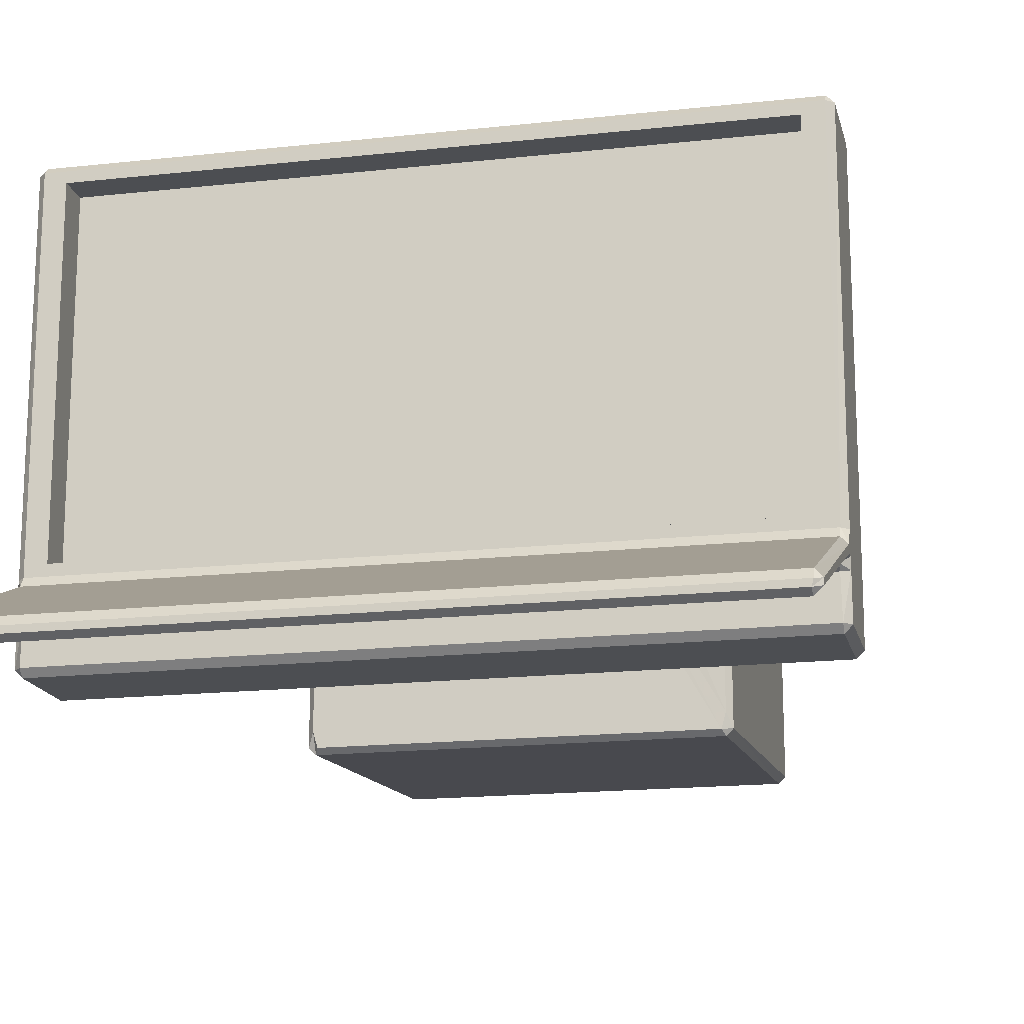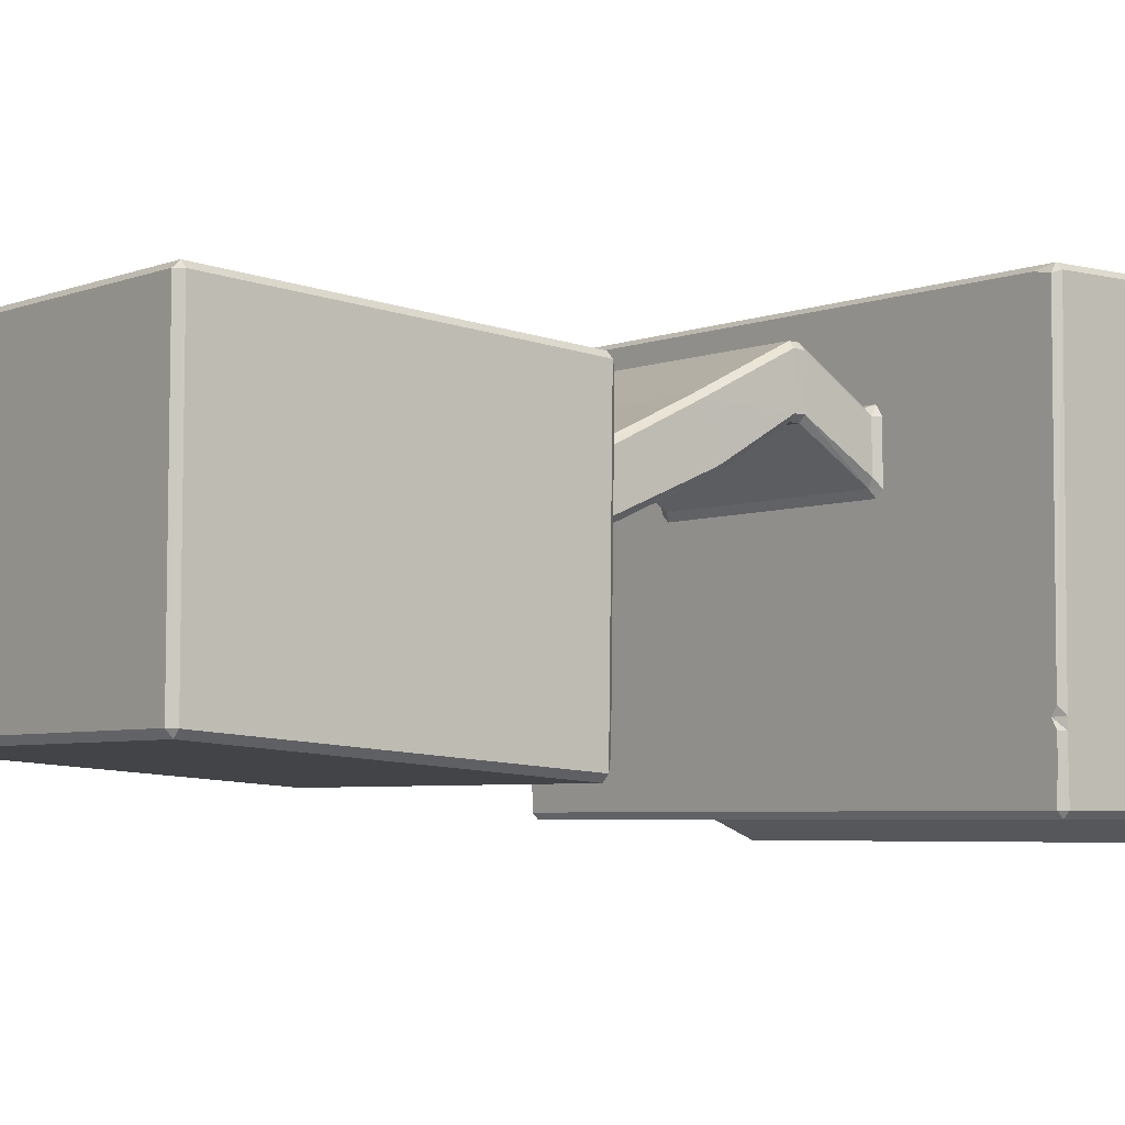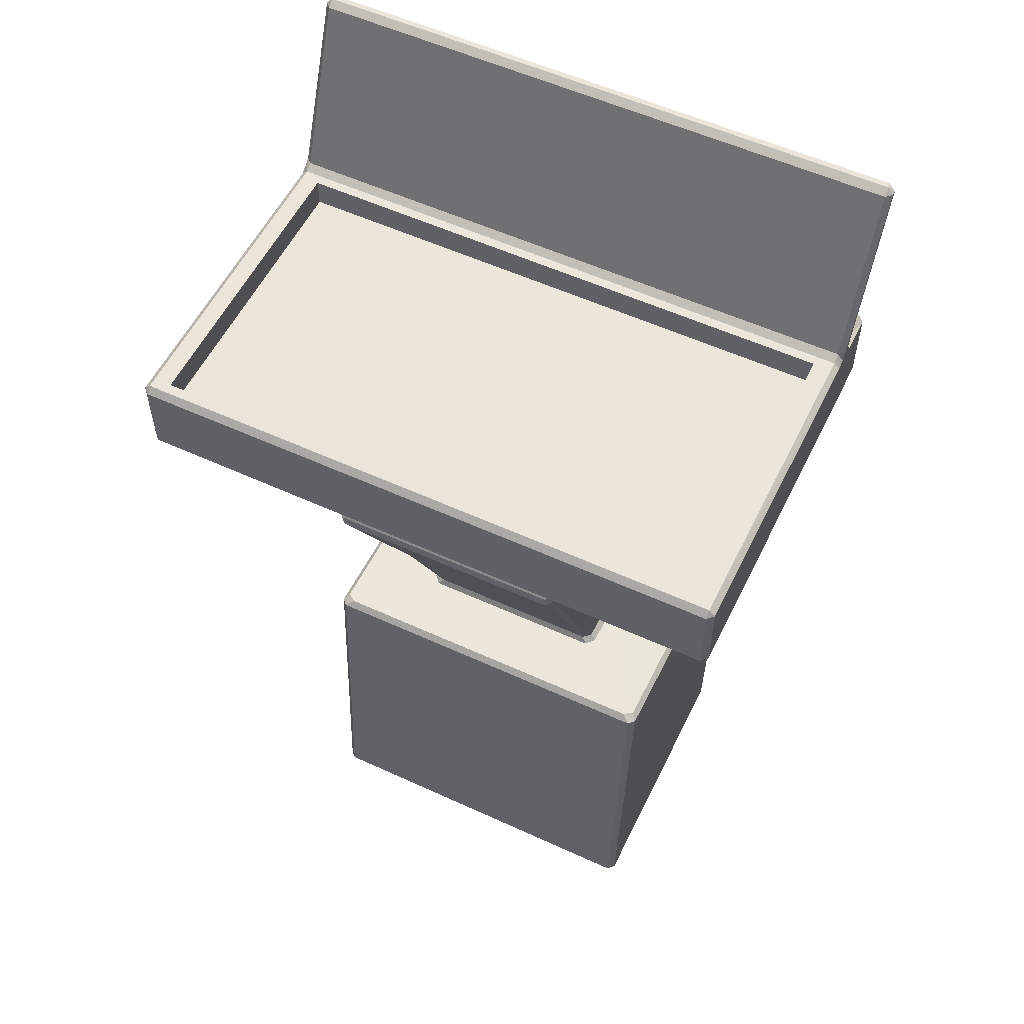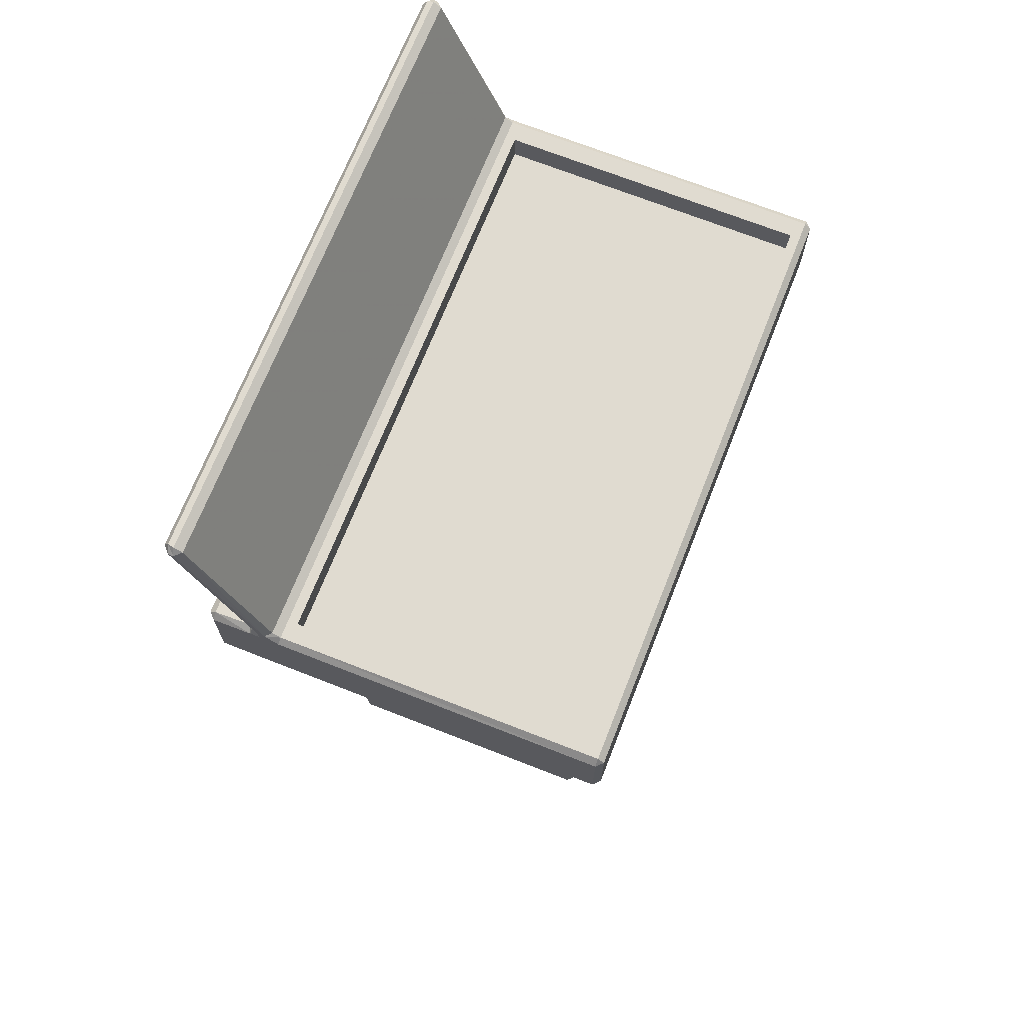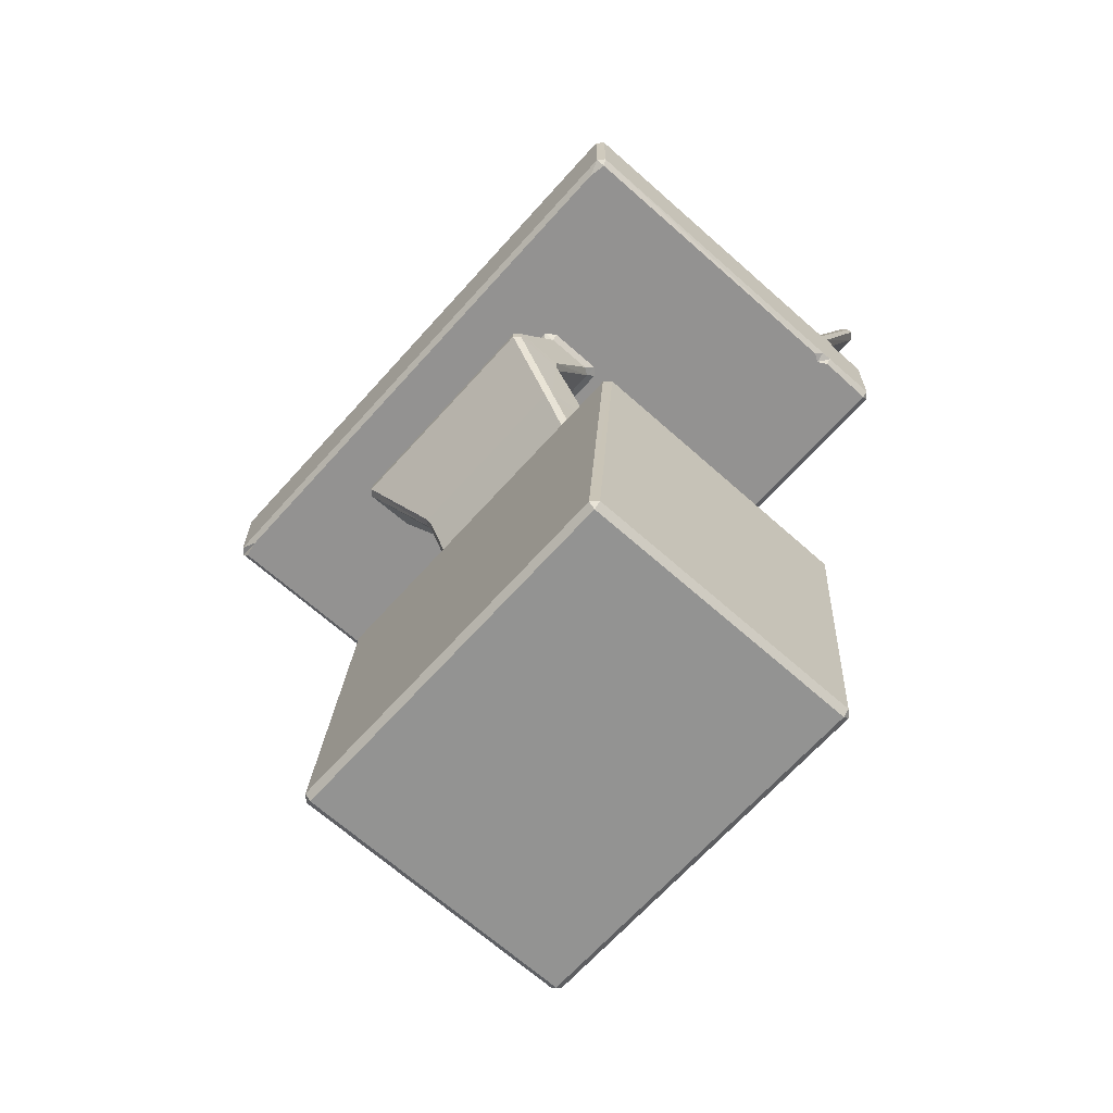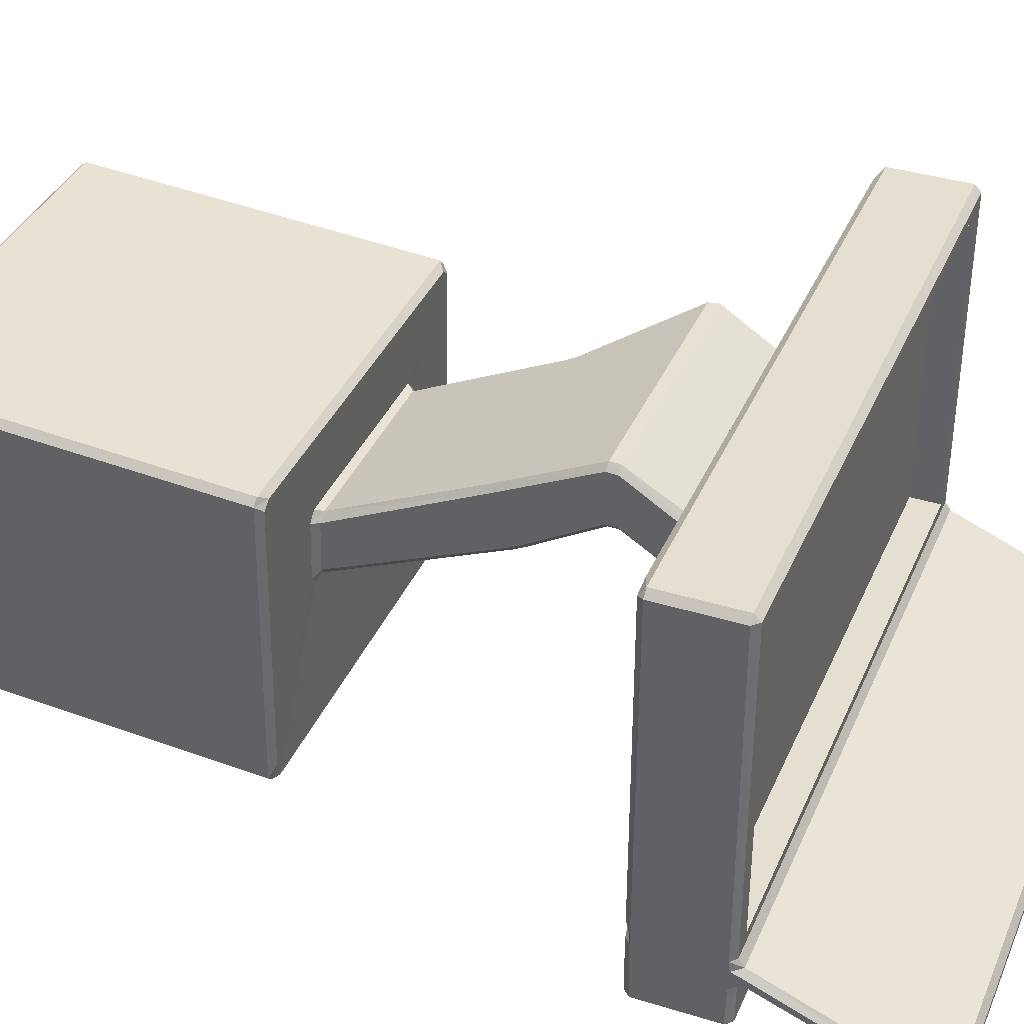
<metadata>
{"format":"obj","ext":"obj","renderer":"f3d","projection":"perspective","resolution":1024,"background":"white","views":[{"elev":-16.6,"azim":-167.2,"up":"+Z"},{"elev":-4.8,"azim":50.9,"up":"+Z"},{"elev":55.6,"azim":25.8,"up":"+Y"},{"elev":69.9,"azim":-68.5,"up":"+Y"},{"elev":-66.5,"azim":48.2,"up":"+Y"},{"elev":37.4,"azim":111.6,"up":"+Z"}]}
</metadata>
<code>
v -0.4633 1.116 0.3197
v -0.4898 1.126 0.3284
v -0.5 1.126 0.3182
v -0.4913 1.116 0.3143
v 0.4913 1.116 0.3143
v 0.5 1.126 0.3182
v 0.4898 1.126 0.3284
v 0.4633 1.116 0.3197
v -0.5 1.25 0.3182
v -0.4898 1.25 0.3284
v -0.4898 1.26 0.3182
v 0.4898 1.26 0.3182
v 0.4898 1.25 0.3284
v 0.5 1.25 0.3182
v -0.4898 1.26 -0.3182
v -0.4898 1.25 -0.3284
v -0.5 1.25 -0.3182
v 0.5 1.25 -0.3182
v 0.4898 1.25 -0.3284
v 0.4898 1.26 -0.3182
v -0.5 1.126 -0.3182
v -0.4898 1.126 -0.3284
v -0.4898 1.116 -0.3182
v 0.4898 1.116 -0.3182
v 0.4898 1.126 -0.3284
v 0.5 1.126 -0.3182
v -0.5 1.269 -0.2297
v -0.5 1.253 -0.224
v -0.5 1.251 -0.208
v -0.4905 1.26 -0.2073
v -0.4905 1.269 -0.2203
v 0.4905 1.269 -0.2203
v 0.4905 1.26 -0.2073
v 0.5 1.251 -0.208
v 0.5 1.253 -0.224
v 0.5 1.269 -0.2297
v -0.4913 1.116 -0.2384
v -0.5 1.124 -0.2384
v -0.5 1.124 -0.2559
v -0.4913 1.116 -0.2559
v 0.5 1.124 -0.2384
v 0.4913 1.116 -0.2384
v 0.4913 1.116 -0.2559
v 0.5 1.124 -0.2559
v -0.4884 1.271 -0.2515
v -0.4884 1.26 -0.2587
v -0.5 1.251 -0.2559
v -0.5 1.253 -0.2399
v -0.5 1.269 -0.2413
v -0.4913 1.116 -0.1959
v -0.5 1.124 -0.208
v -0.5 1.124 -0.2255
v -0.4913 1.116 -0.2255
v -0.4823 1.116 -0.2095
v 0.4823 1.116 -0.2095
v 0.4913 1.116 -0.2255
v 0.5 1.124 -0.2255
v 0.5 1.124 -0.208
v 0.4913 1.116 -0.1959
v 0.5 1.269 -0.2413
v 0.5 1.253 -0.2399
v 0.5 1.251 -0.2559
v 0.4884 1.26 -0.2587
v 0.4884 1.271 -0.2515
v 0.4905 1.544 -0.3419
v 0.4905 1.535 -0.3288
v 0.5 1.534 -0.3393
v -0.5 1.534 -0.3393
v -0.4905 1.535 -0.3288
v -0.4905 1.544 -0.3419
v 0.4884 1.544 -0.3512
v 0.5 1.534 -0.3476
v 0.4884 1.533 -0.3584
v -0.4884 1.544 -0.3512
v -0.4884 1.533 -0.3584
v -0.5 1.534 -0.3476
v -0.2005 1.105 0.09614
v -0.2093 1.116 0.08146
v -0.1974 1.116 0.07005
v -0.1913 1.108 0.08267
v 0.1913 1.108 0.08267
v 0.1974 1.116 0.07005
v 0.2093 1.116 0.08146
v 0.2005 1.105 0.09614
v 0.2005 1.105 0.172
v 0.2093 1.116 0.1723
v 0.1979 1.116 0.1887
v 0.188 1.105 0.1843
v -0.188 1.105 0.1843
v -0.1979 1.116 0.1887
v -0.2093 1.116 0.1723
v -0.2005 1.105 0.172
v -0.1952 0.9743 0.1662
v -0.2005 0.9914 0.1651
v -0.1912 0.9905 0.1552
v -0.183 0.9737 0.1549
v 0.191 0.9745 0.1553
v 0.1912 0.9905 0.1552
v 0.2005 0.9913 0.165
v 0.2004 0.9738 0.1651
v 0.2004 0.9738 0.2459
v 0.2005 0.9913 0.2444
v 0.1913 0.9904 0.2552
v 0.1912 0.9743 0.2559
v -0.187 0.9747 0.2561
v -0.1913 0.9904 0.2552
v -0.2005 0.9914 0.2442
v -0.1968 0.975 0.2471
v -0.1176 0.8439 0.08906
v -0.122 0.8587 0.09679
v -0.1124 0.8633 0.08907
v -0.1089 0.8476 0.08105
v 0.1893 0.8476 0.08105
v 0.1894 0.8632 0.089
v 0.1982 0.8596 0.09702
v 0.198 0.844 0.089
v 0.198 0.8102 0.1638
v 0.1981 0.8259 0.1715
v 0.1894 0.8222 0.1794
v 0.1893 0.8066 0.1718
v -0.1089 0.8066 0.1718
v -0.112 0.8222 0.1794
v -0.1212 0.8252 0.1711
v -0.1176 0.8101 0.1637
v -0.1264 0.5706 -0.03691
v -0.1176 0.5809 -0.02341
v -0.1082 0.5789 -0.03552
v -0.113 0.5702 -0.04719
v 0.1934 0.5702 -0.04719
v 0.1886 0.5789 -0.03552
v 0.198 0.5809 -0.02341
v 0.2068 0.5706 -0.03691
v 0.2067 0.5726 0.05661
v 0.198 0.5828 0.05406
v 0.186 0.5835 0.06573
v 0.1941 0.5729 0.07106
v -0.1137 0.5729 0.07106
v -0.1056 0.5835 0.06573
v -0.1176 0.5828 0.05406
v -0.1263 0.5726 0.05661
v -0.2627 0.558 -0.2792
v -0.2539 0.5685 -0.2575
v -0.2473 0.5682 -0.2812
v -0.2523 0.5578 -0.2894
v 0.3327 0.5578 -0.2894
v 0.3277 0.5682 -0.2812
v 0.3343 0.5685 -0.2575
v 0.3431 0.558 -0.2792
v 0.3431 0.5645 0.1768
v 0.3343 0.5745 0.1673
v 0.32 0.5747 0.1778
v 0.333 0.5647 0.1871
v -0.2526 0.5647 0.1871
v -0.2397 0.5747 0.1778
v -0.254 0.5745 0.1673
v -0.2627 0.5645 0.1768
v -0.2627 0.009973 -0.2407
v -0.2526 0.009735 -0.251
v -0.2526 -0.000247 -0.2402
v 0.333 -0.000247 -0.2402
v 0.333 0.009735 -0.251
v 0.3431 0.009973 -0.2407
v 0.3327 0.002448 0.2159
v 0.3431 0.01267 0.2153
v 0.3327 0.01288 0.2255
v -0.2523 0.002448 0.2159
v -0.2523 0.01288 0.2255
v -0.2627 0.01267 0.2153
v 0.4602 1.26 0.3023
v -0.4602 1.26 0.3023
v 0.4609 1.26 -0.1914
v -0.4609 1.26 -0.1914
v 0.4602 1.213 0.3023
v -0.4602 1.213 0.3023
v 0.4609 1.213 -0.1914
v -0.4609 1.213 -0.1914
f 1 4 91 90
f 2 1 8 7
f 3 2 10 9
f 4 3 51 50
f 5 8 87 86
f 6 5 59 58
f 7 6 14 13
f 9 11 30 29
f 11 10 13 12
f 12 14 34 33
f 15 17 47 46
f 16 15 20 19
f 17 16 22 21
f 18 20 63 62
f 19 18 26 25
f 21 23 40 39
f 23 22 25 24
f 24 26 44 43
f 27 31 69 68
f 28 27 49 48
f 29 28 52 51
f 31 30 33 32
f 32 36 67 66
f 35 34 58 57
f 36 35 61 60
f 37 40 43 42
f 38 37 53 52
f 39 38 48 47
f 41 44 62 61
f 42 41 57 56
f 45 49 76 75
f 46 45 64 63
f 50 54 79 78
f 54 53 56 55
f 55 59 83 82
f 60 64 73 72
f 65 67 72 71
f 66 65 70 69
f 68 70 74 76
f 71 73 75 74
f 77 80 95 94
f 78 77 92 91
f 80 79 82 81
f 81 84 99 98
f 84 83 86 85
f 85 88 103 102
f 88 87 90 89
f 89 92 107 106
f 93 96 111 110
f 94 93 108 107
f 96 95 98 97
f 97 100 115 114
f 100 99 102 101
f 101 104 119 118
f 104 103 106 105
f 105 108 123 122
f 109 112 127 126
f 110 109 124 123
f 112 111 114 113
f 113 116 131 130
f 116 115 118 117
f 117 120 135 134
f 120 119 122 121
f 121 124 139 138
f 125 128 143 142
f 126 125 140 139
f 128 127 130 129
f 129 132 147 146
f 132 131 134 133
f 133 136 151 150
f 136 135 138 137
f 137 140 155 154
f 141 144 158 157
f 142 141 156 155
f 144 143 146 145
f 145 148 162 161
f 148 147 150 149
f 149 152 165 164
f 152 151 154 153
f 153 156 168 167
f 157 159 166 168
f 159 158 161 160
f 160 162 164 163
f 163 165 167 166
f 2 7 13 10
f 174 173 175 176
f 16 19 25 22
f 159 160 163 166
f 6 58 34 14
f 51 3 9 29
f 38 52 28 48
f 37 42 56 53
f 35 57 41 61
f 70 65 71 74
f 21 39 47 17
f 23 24 43 40
f 62 44 26 18
f 46 63 20 15
f 31 32 66 69
f 36 60 72 67
f 64 45 75 73
f 49 27 68 76
f 54 55 82 79
f 59 5 86 83
f 8 1 90 87
f 4 50 78 91
f 80 81 98 95
f 84 85 102 99
f 88 89 106 103
f 92 77 94 107
f 96 97 114 111
f 100 101 118 115
f 104 105 122 119
f 108 93 110 123
f 112 113 130 127
f 116 117 134 131
f 120 121 138 135
f 124 109 126 139
f 128 129 146 143
f 132 133 150 147
f 136 137 154 151
f 140 125 142 155
f 144 145 161 158
f 148 149 164 162
f 152 153 167 165
f 156 141 157 168
f 1 2 3 4
f 5 6 7 8
f 9 10 11
f 12 13 14
f 15 16 17
f 18 19 20
f 21 22 23
f 24 25 26
f 27 28 29 30 31
f 32 33 34 35 36
f 37 38 39 40
f 41 42 43 44
f 45 46 47 48 49
f 50 51 52 53 54
f 55 56 57 58 59
f 60 61 62 63 64
f 65 66 67
f 68 69 70
f 71 72 73
f 74 75 76
f 77 78 79 80
f 81 82 83 84
f 85 86 87 88
f 89 90 91 92
f 93 94 95 96
f 97 98 99 100
f 101 102 103 104
f 105 106 107 108
f 109 110 111 112
f 113 114 115 116
f 117 118 119 120
f 121 122 123 124
f 125 126 127 128
f 129 130 131 132
f 133 134 135 136
f 137 138 139 140
f 141 142 143 144
f 145 146 147 148
f 149 150 151 152
f 153 154 155 156
f 157 158 159
f 160 161 162
f 163 164 165
f 166 167 168
f 11 12 169 170
f 12 33 171 169
f 33 30 172 171
f 30 11 170 172
f 170 169 173 174
f 169 171 175 173
f 171 172 176 175
f 172 170 174 176

</code>
